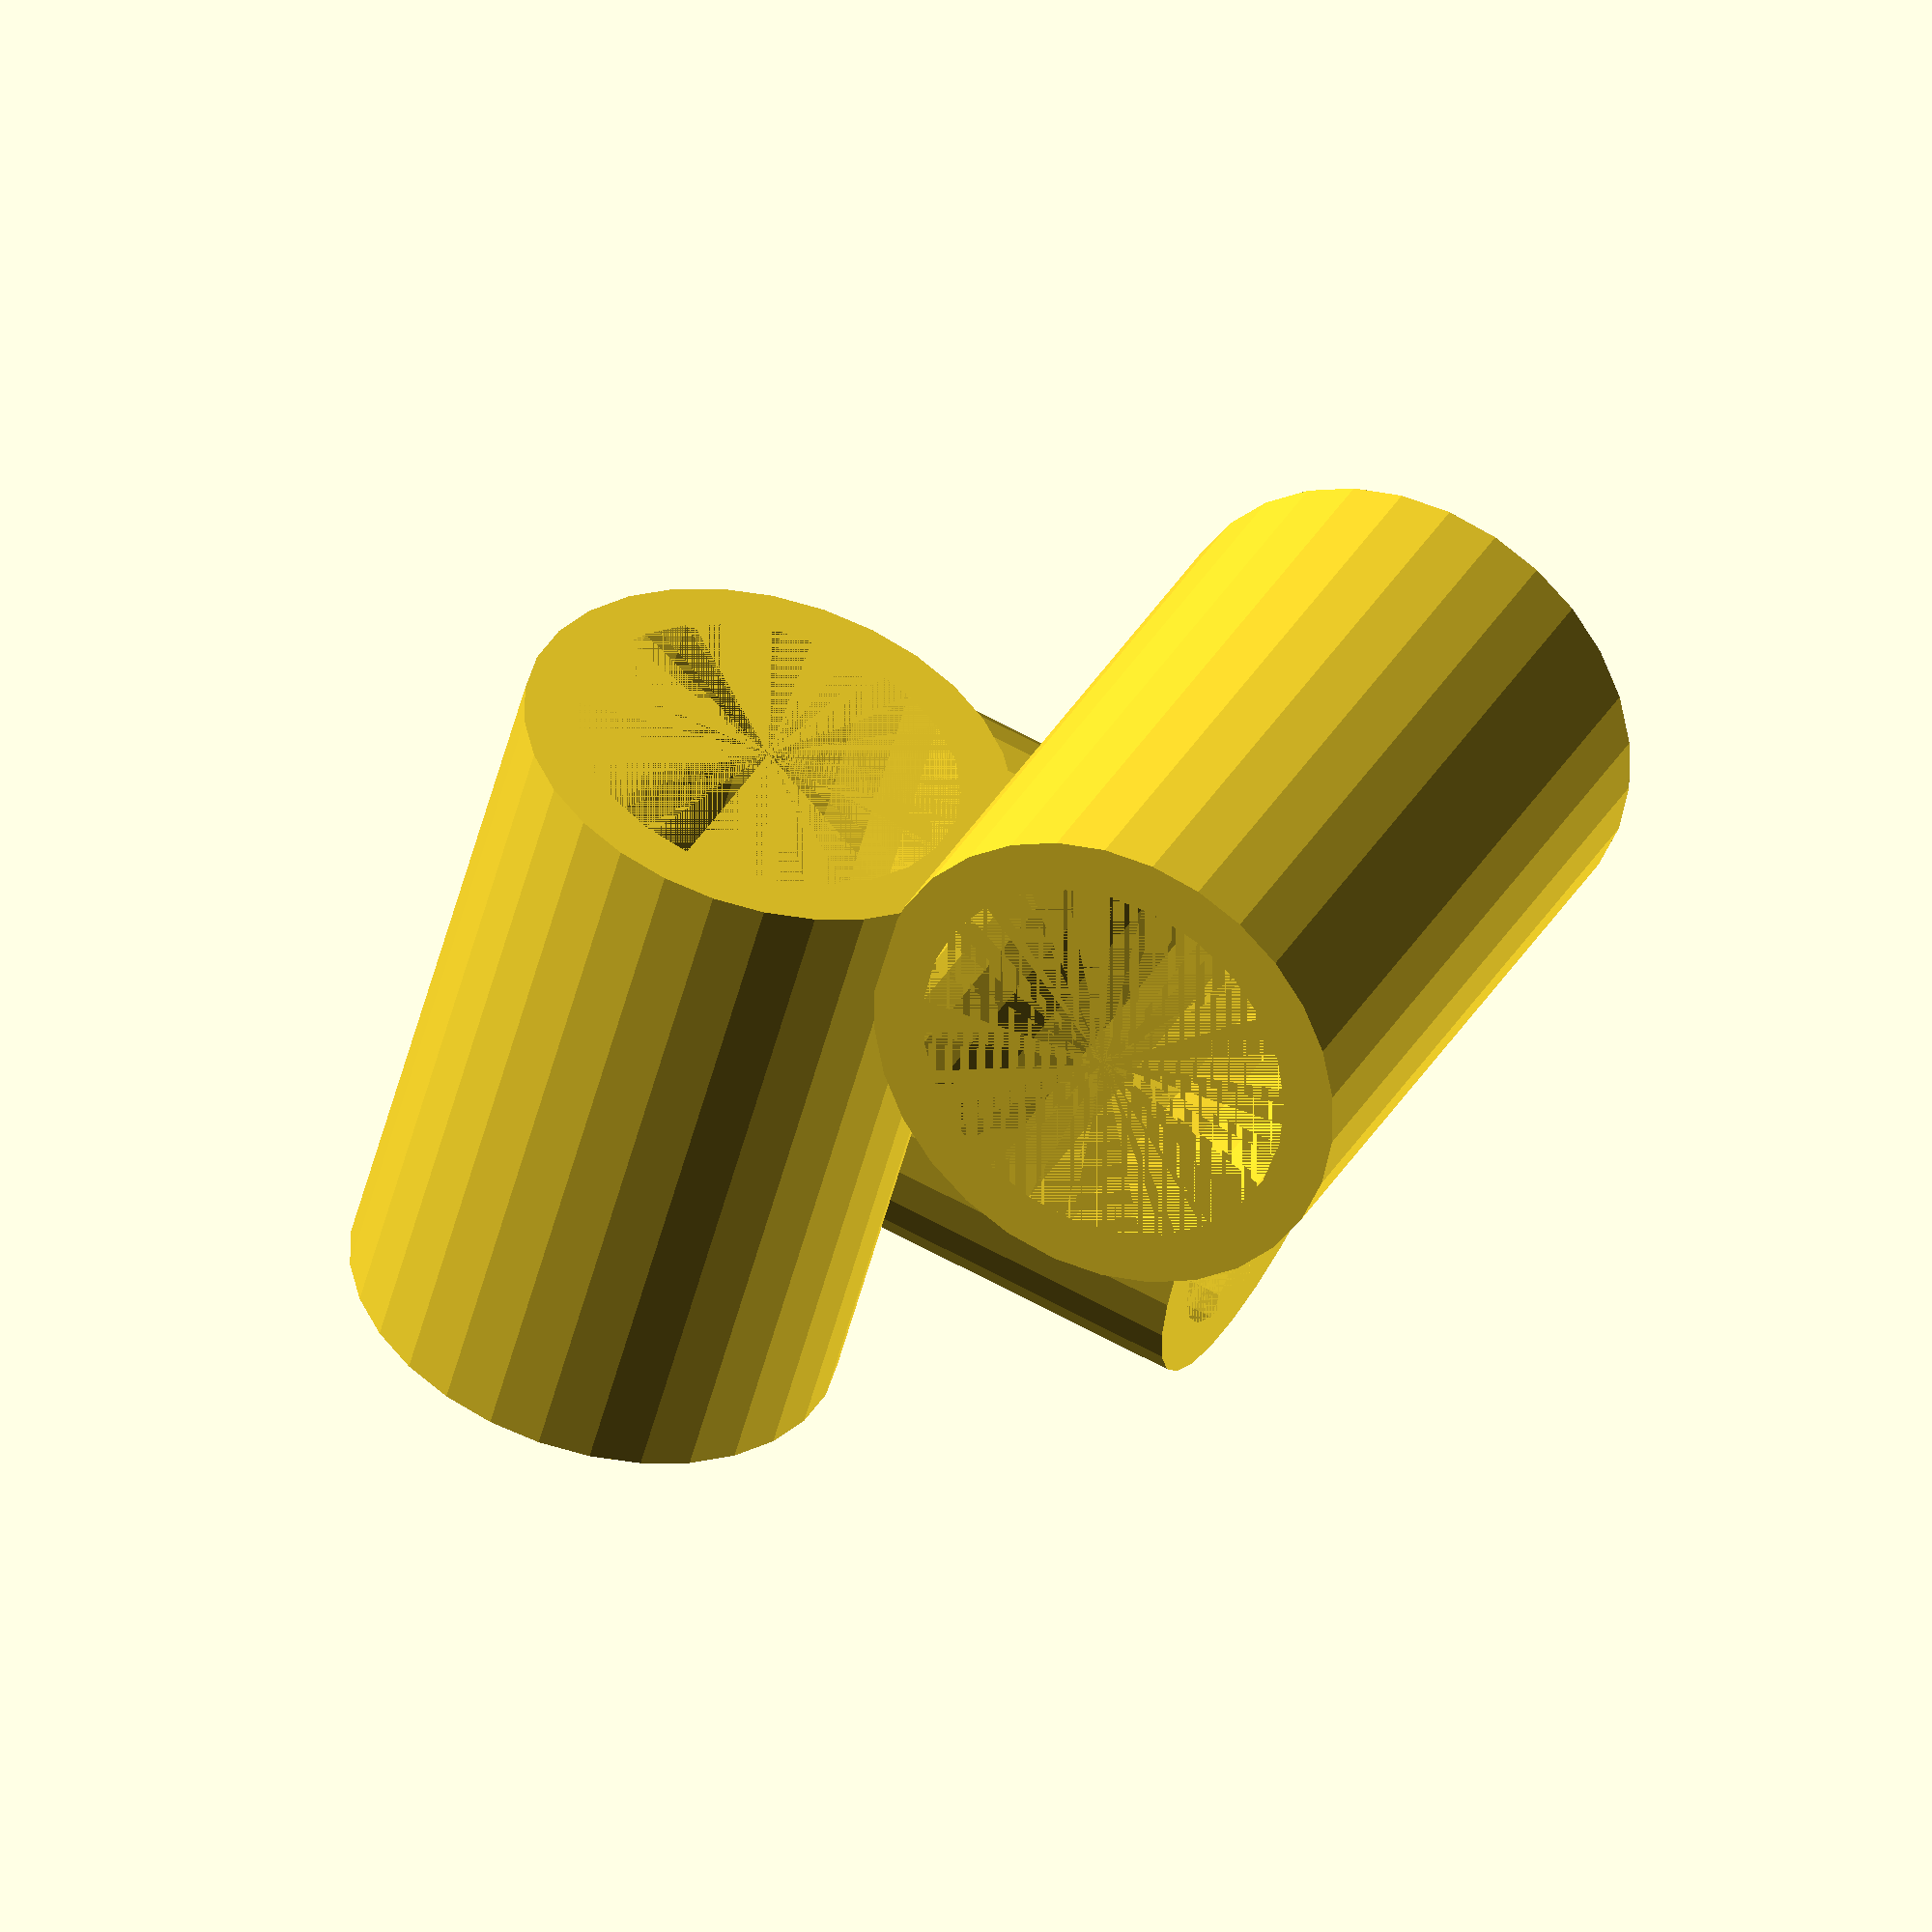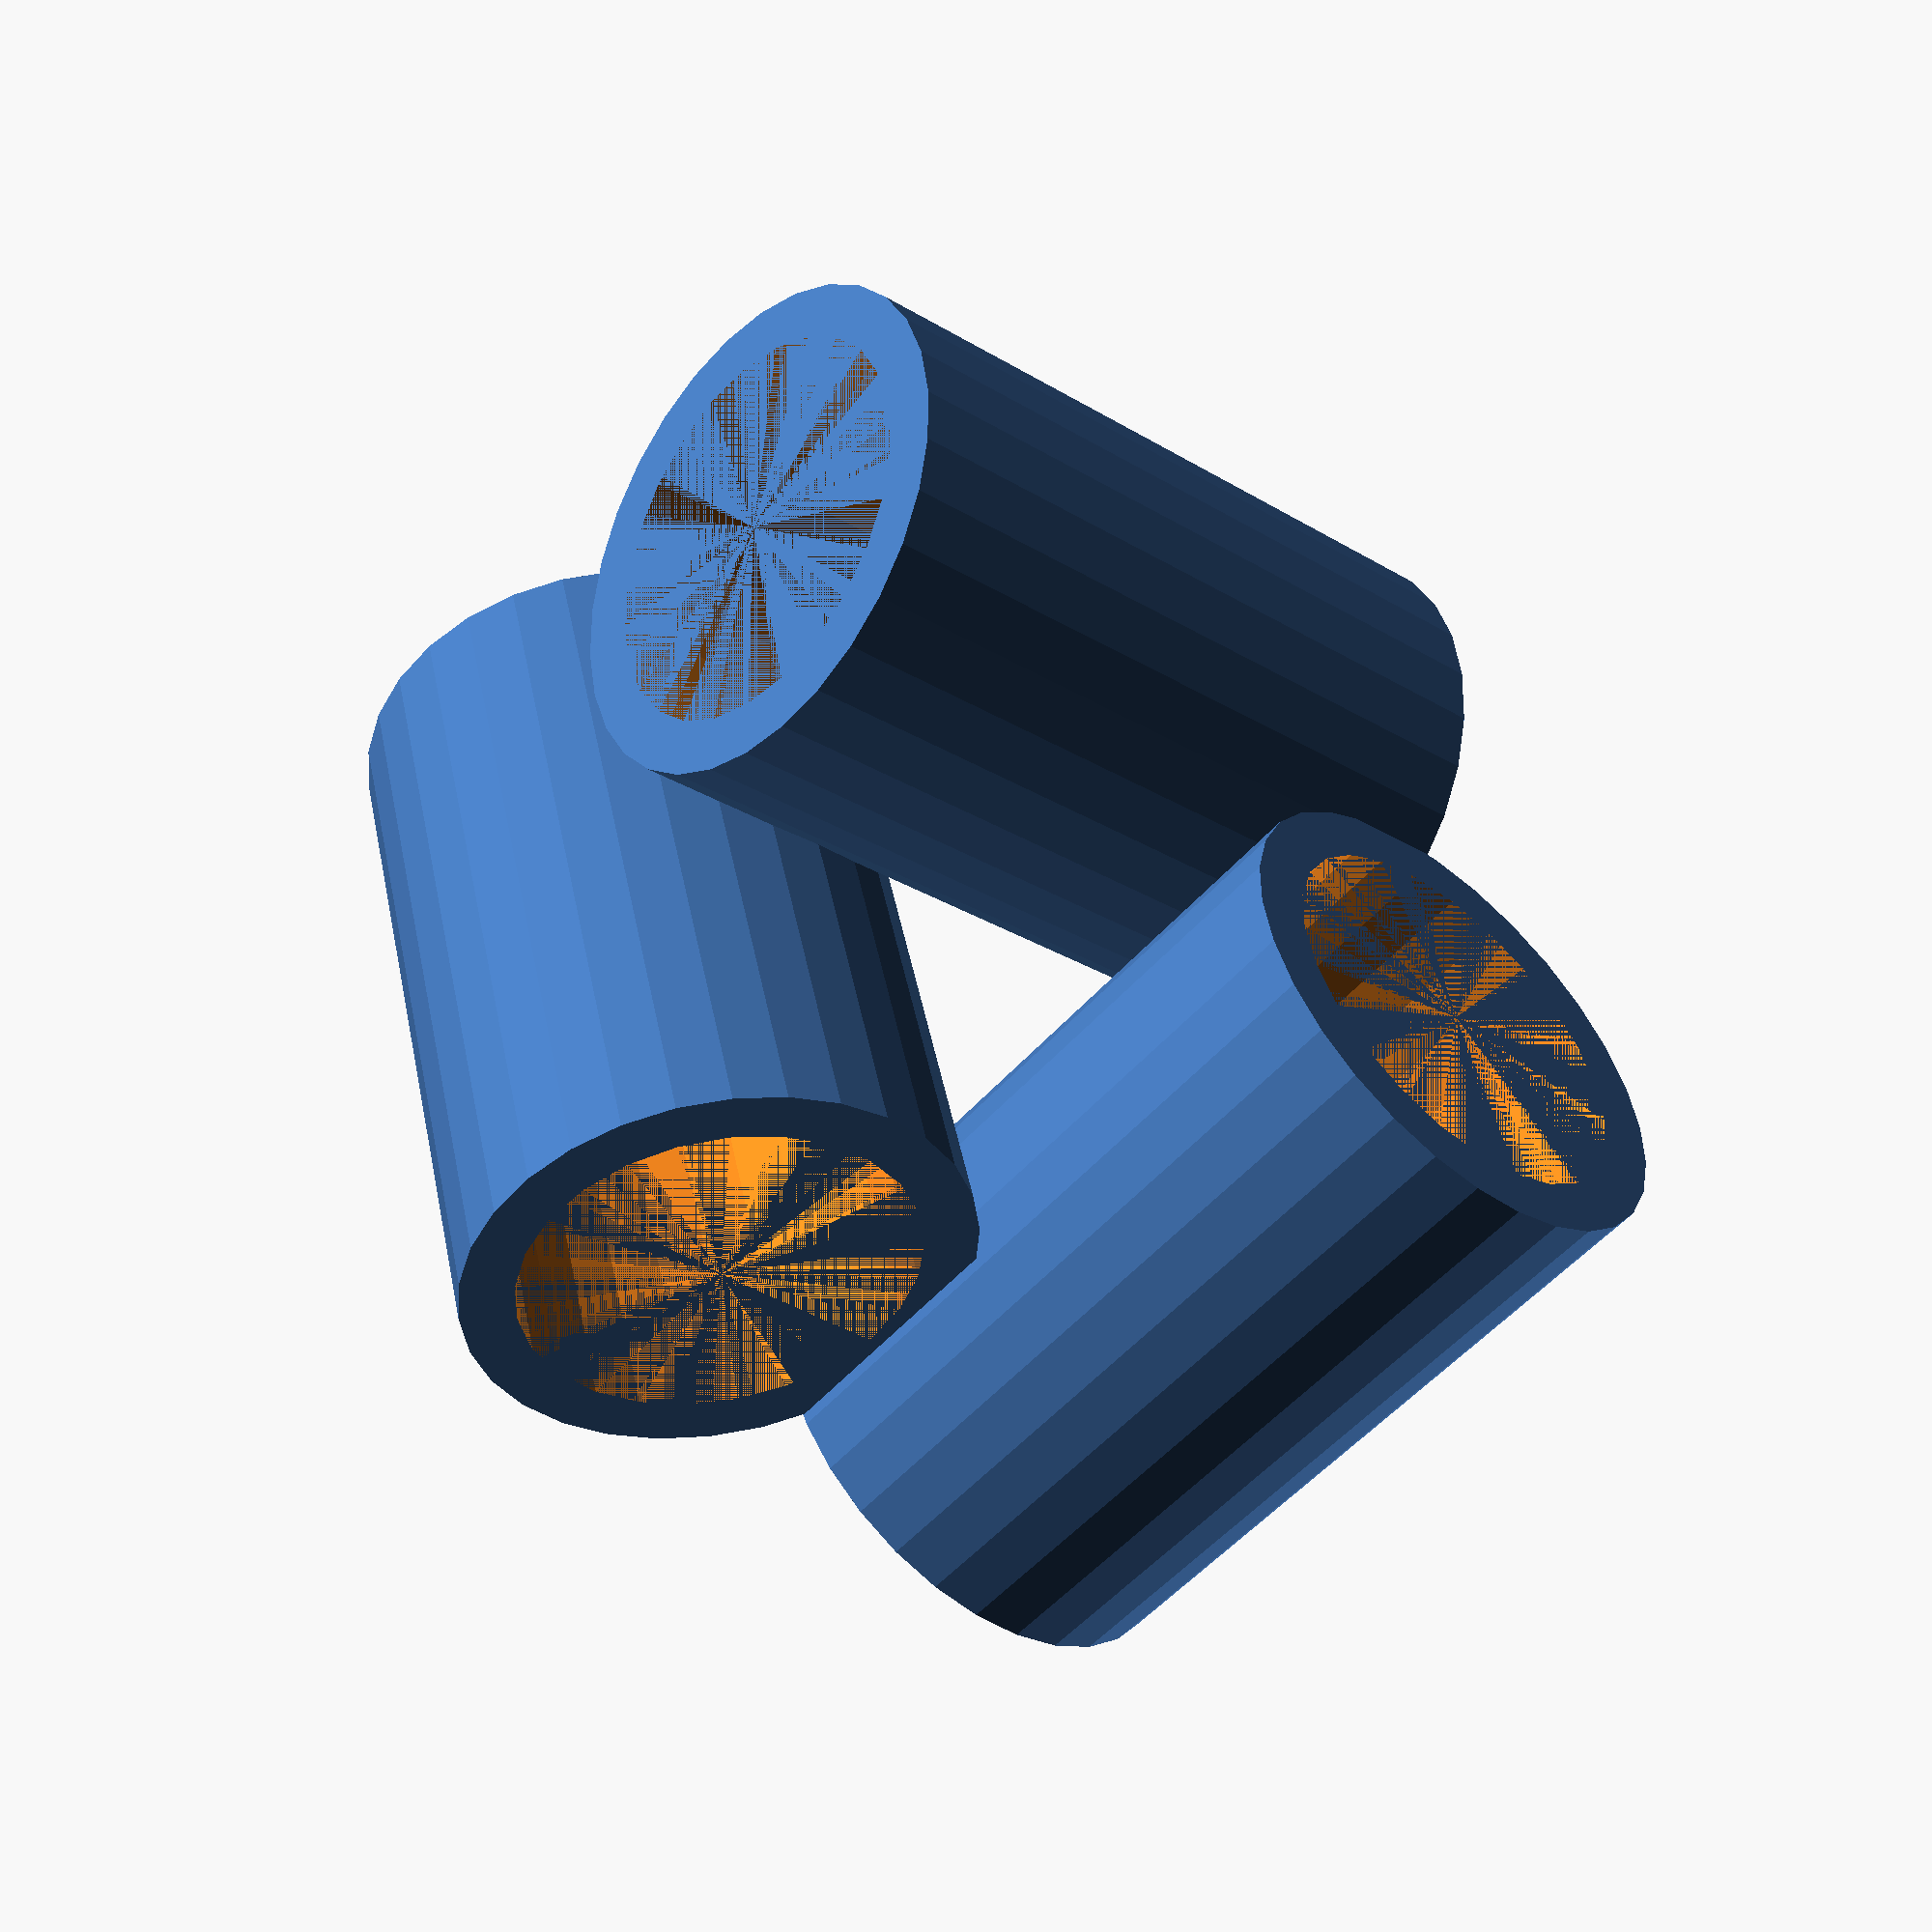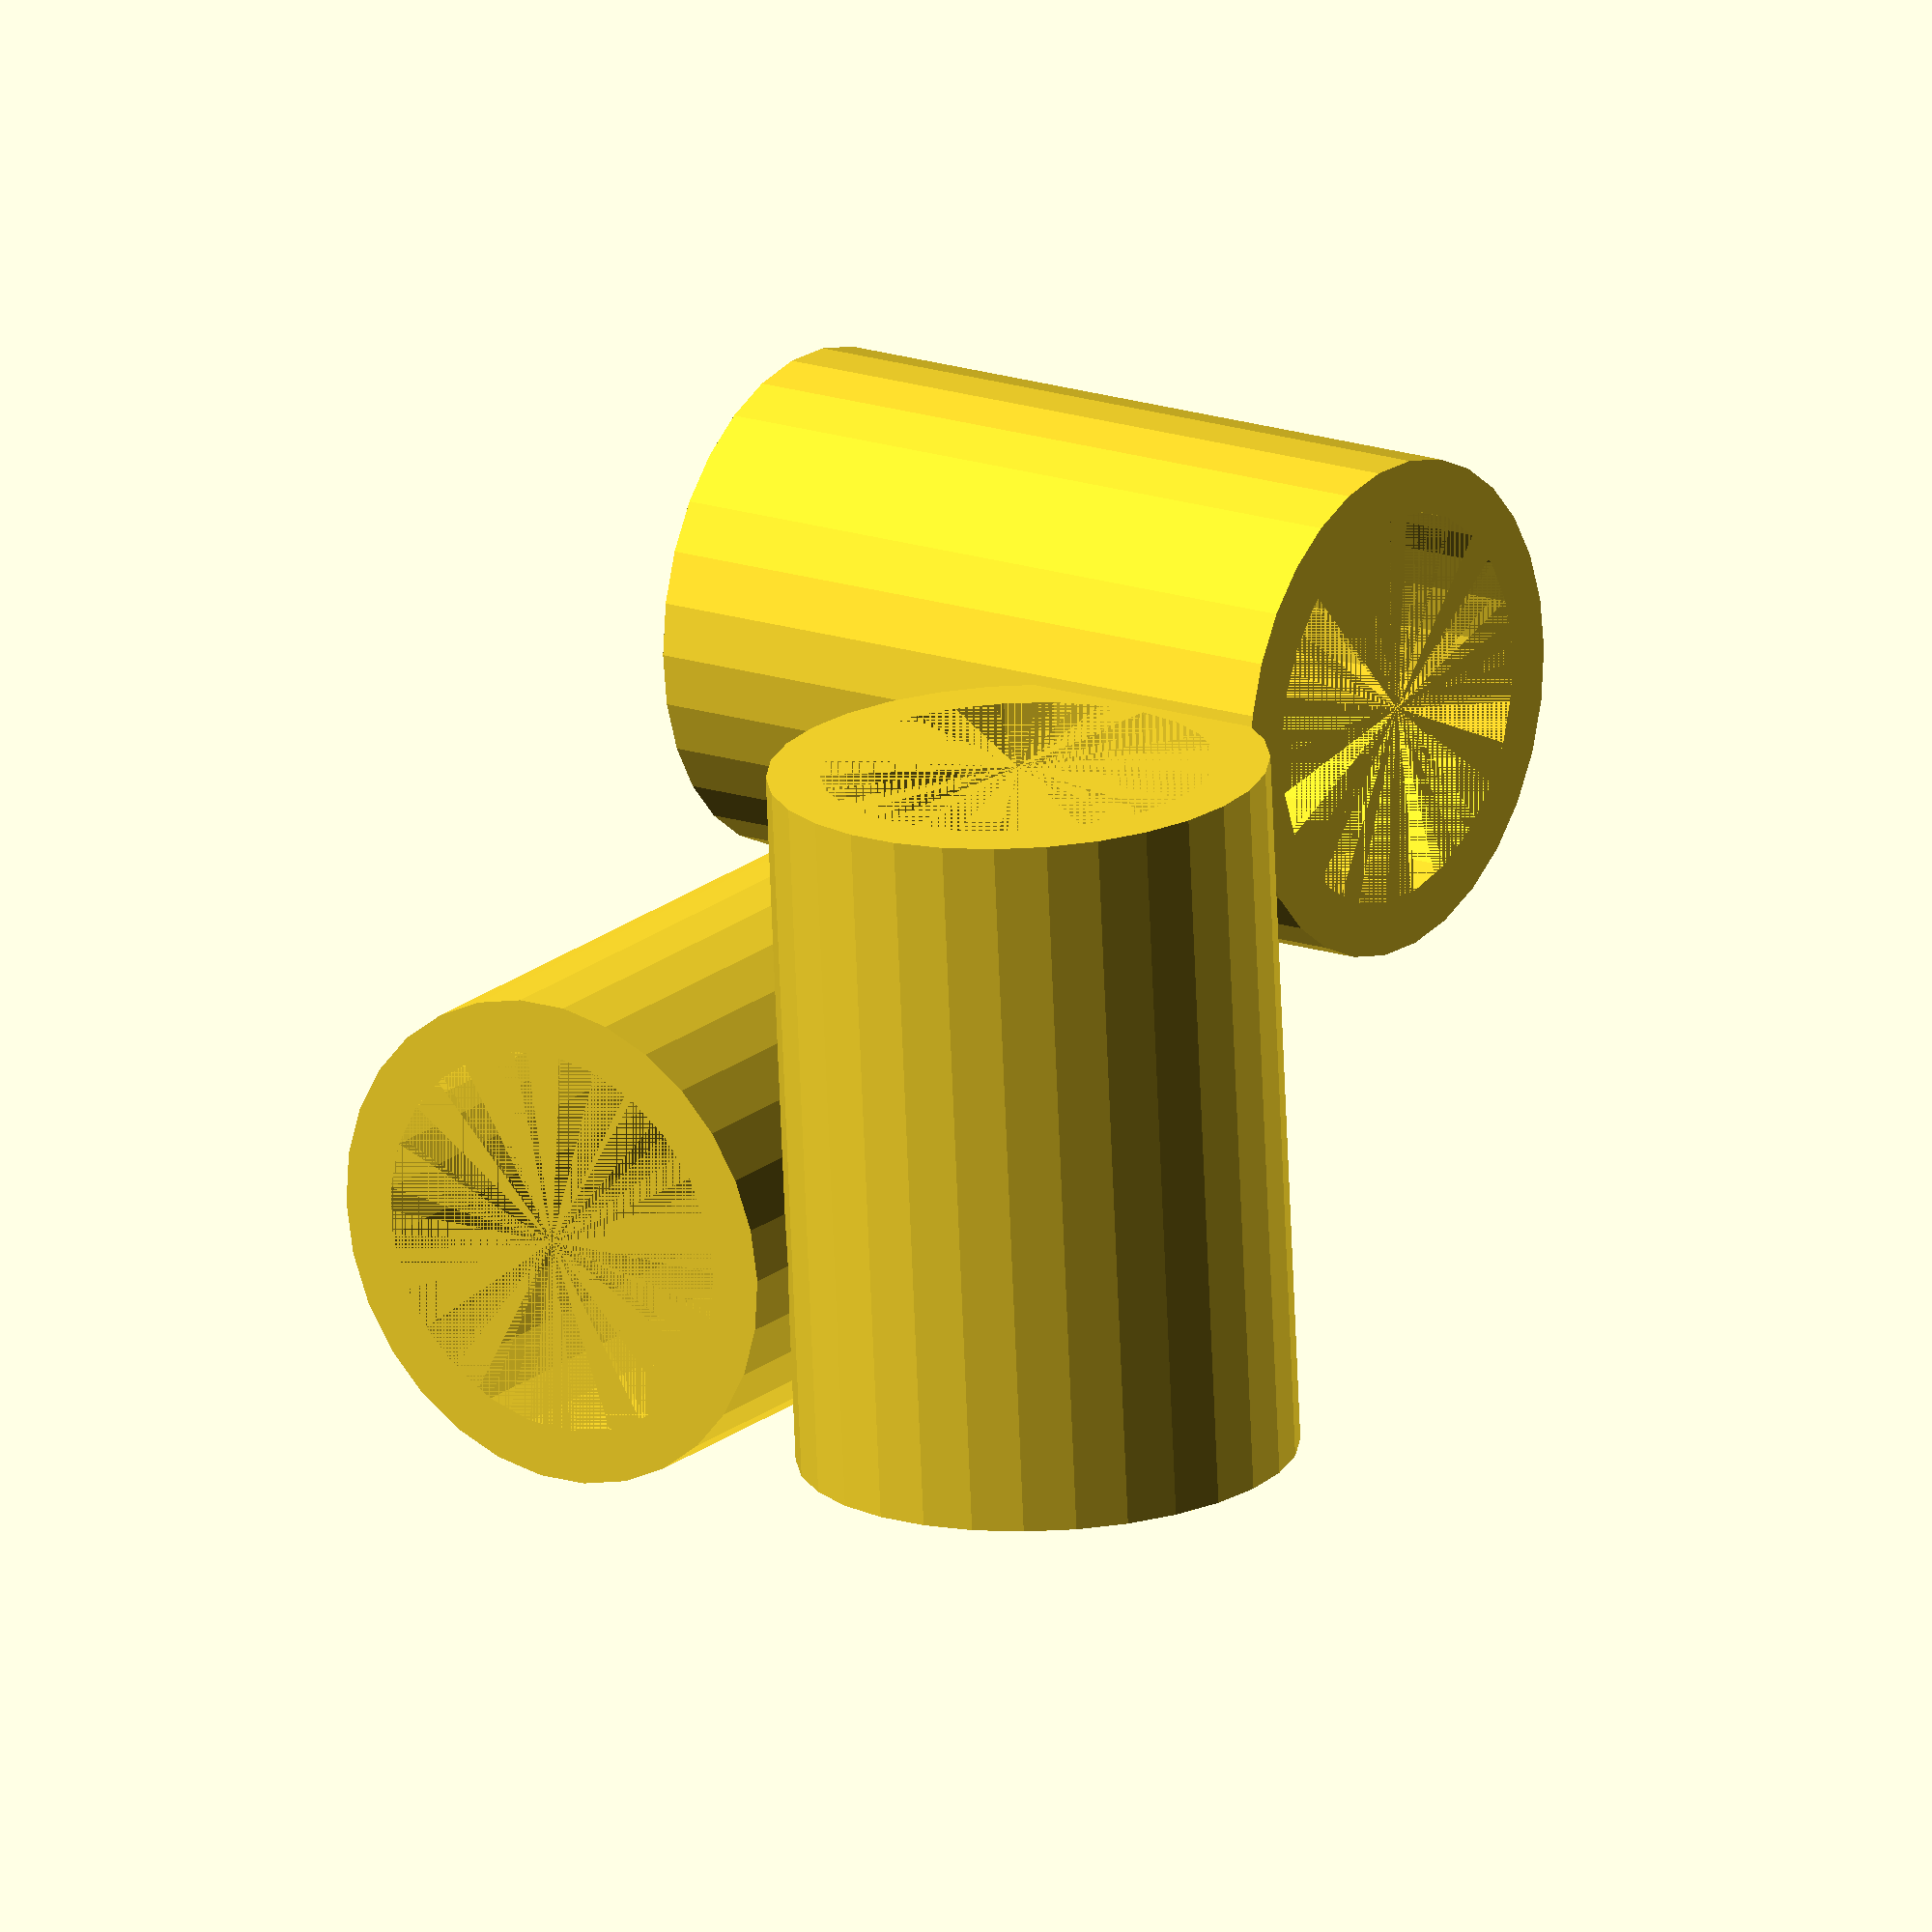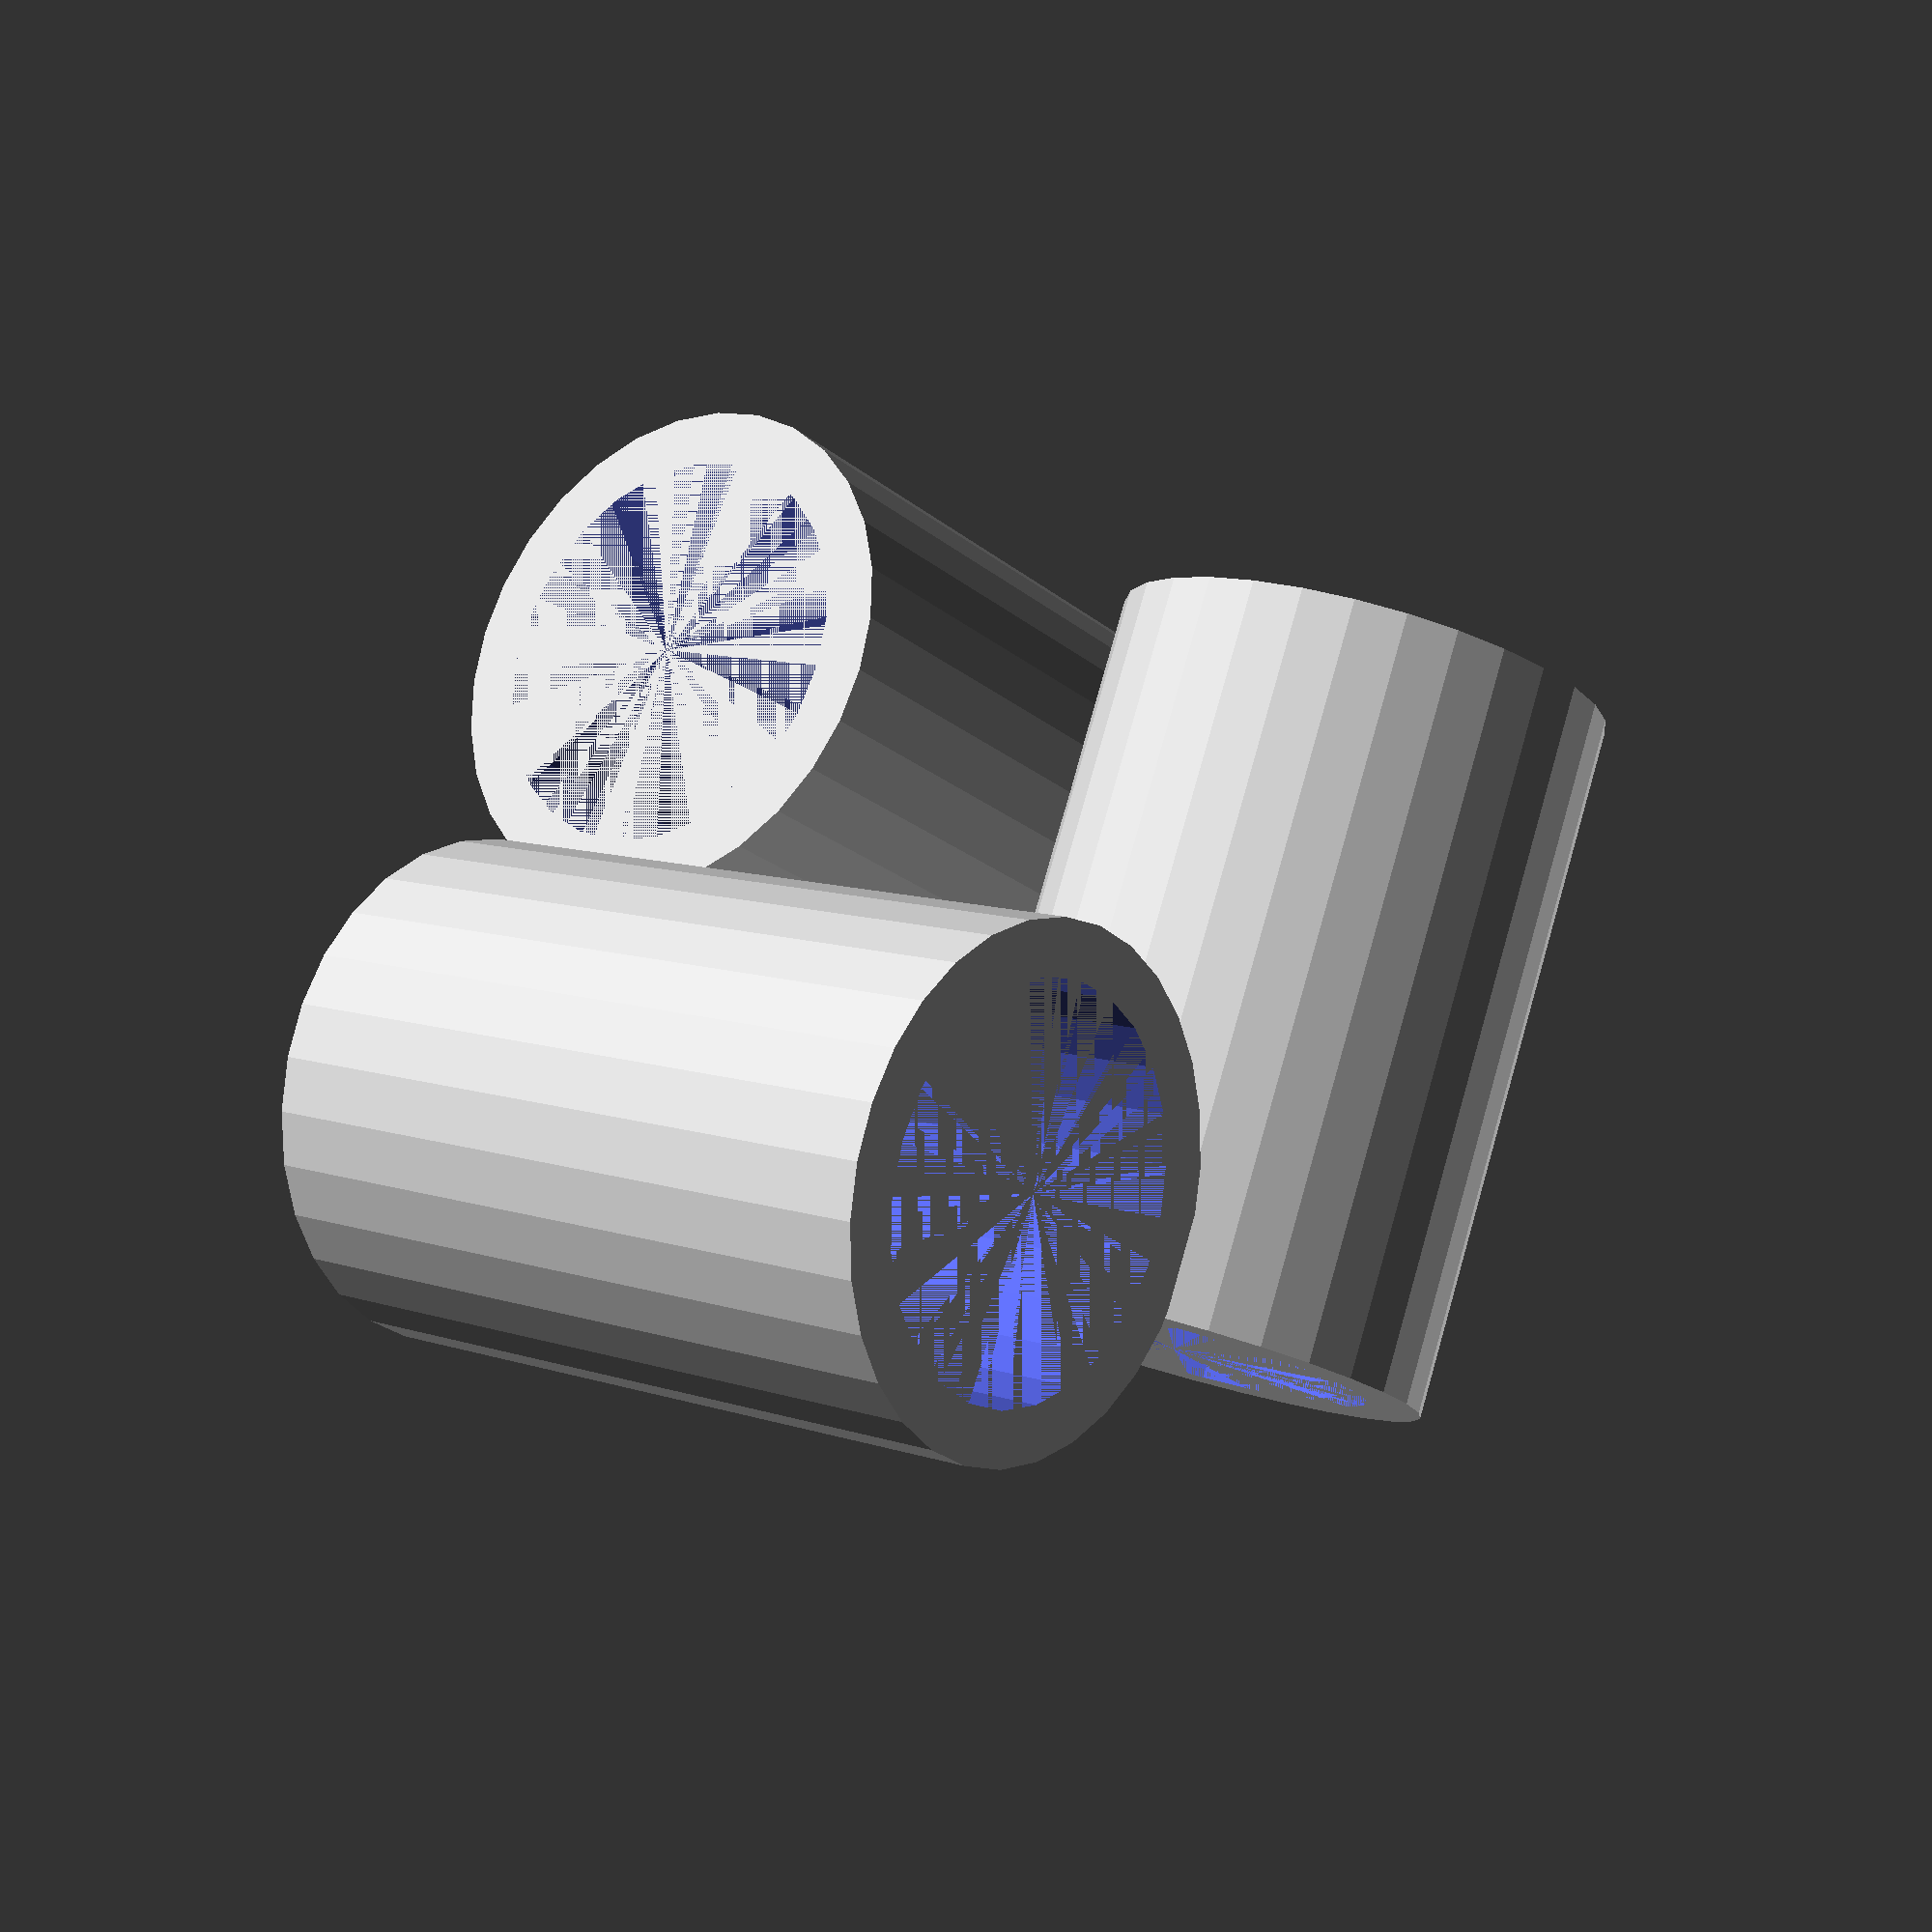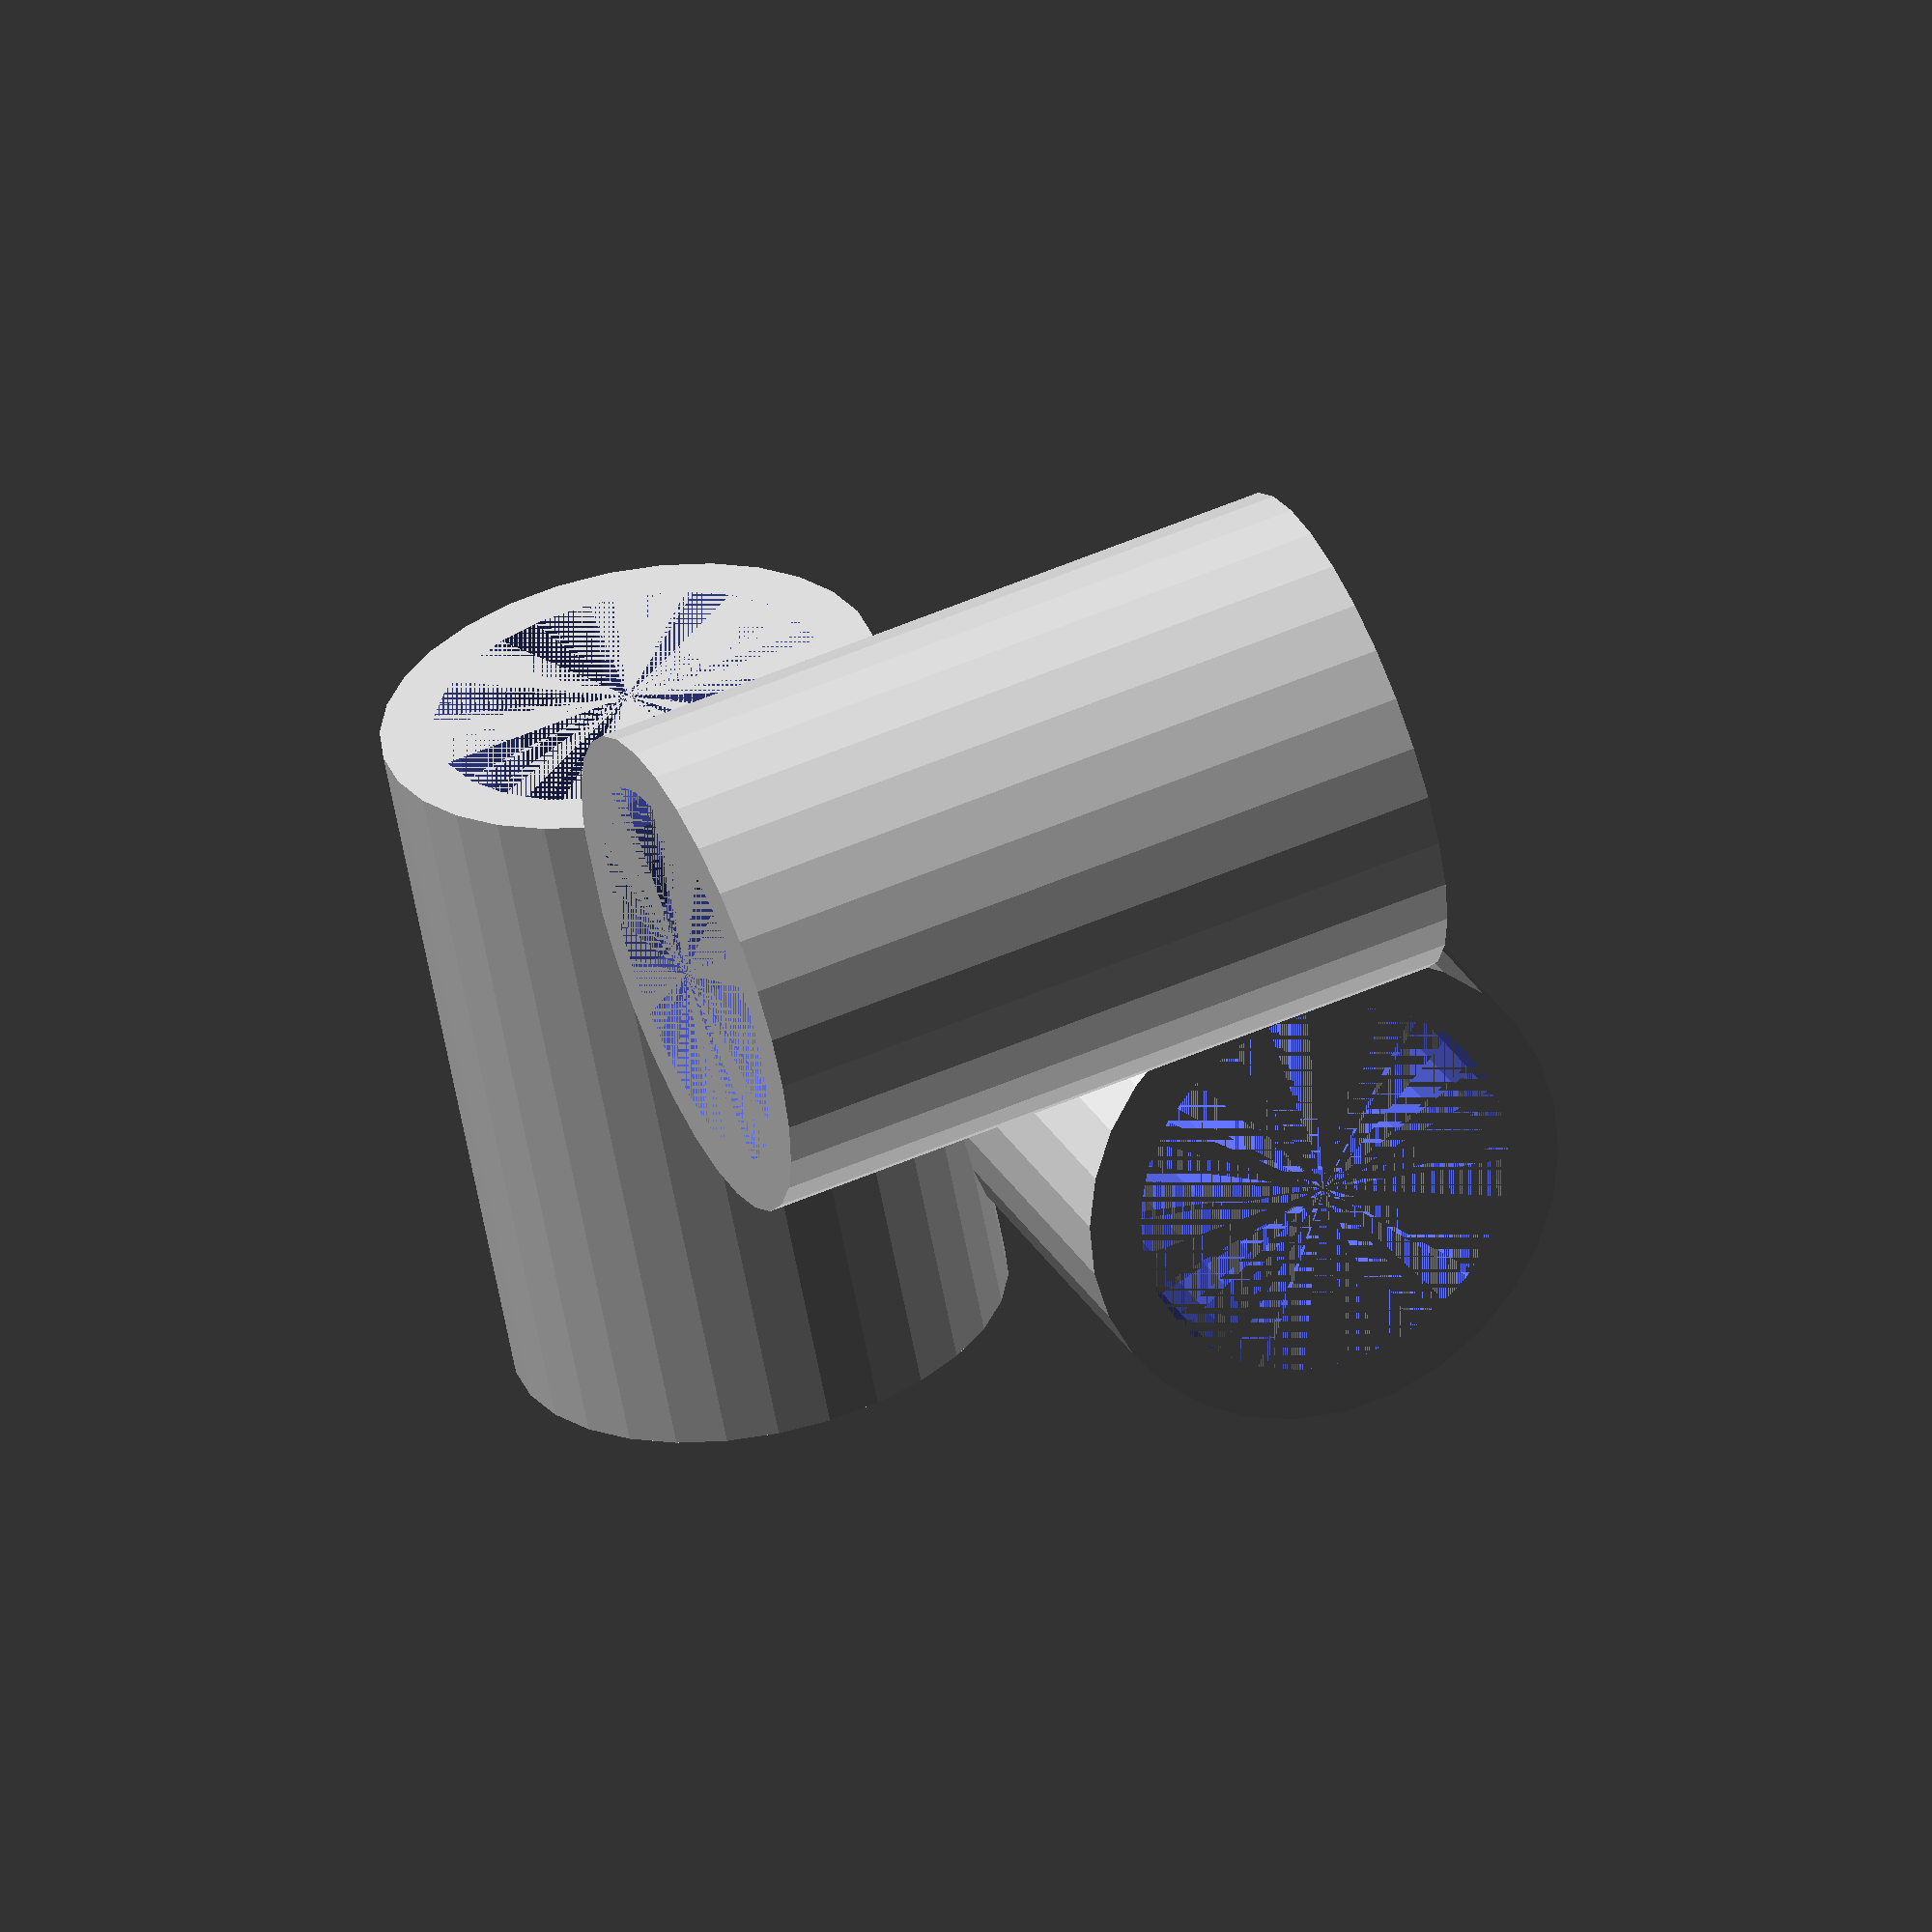
<openscad>
module ring(height = 20) {
    difference() {
        cylinder(h=height, r=7, $fn=30, center = true);
        cylinder(h=height, r=5.5, $fn=25, center = true);
    }
}

translate([6.25, 3, 0]) {
    rotate([45, 0, 0]) { ring(); }
}

translate([-6.25, -3, 0]) {
    rotate([-45, 0, 0]) { ring(); }
}

 translate([0, 0, -15]) {
    rotate([0, 90, 0]) { ring(); }
}
</openscad>
<views>
elev=21.5 azim=47.6 roll=127.6 proj=o view=solid
elev=274.2 azim=31.1 roll=138.2 proj=p view=solid
elev=289.6 azim=331.6 roll=22.4 proj=o view=solid
elev=145.0 azim=15.5 roll=323.0 proj=p view=wireframe
elev=18.6 azim=23.4 roll=172.3 proj=o view=solid
</views>
